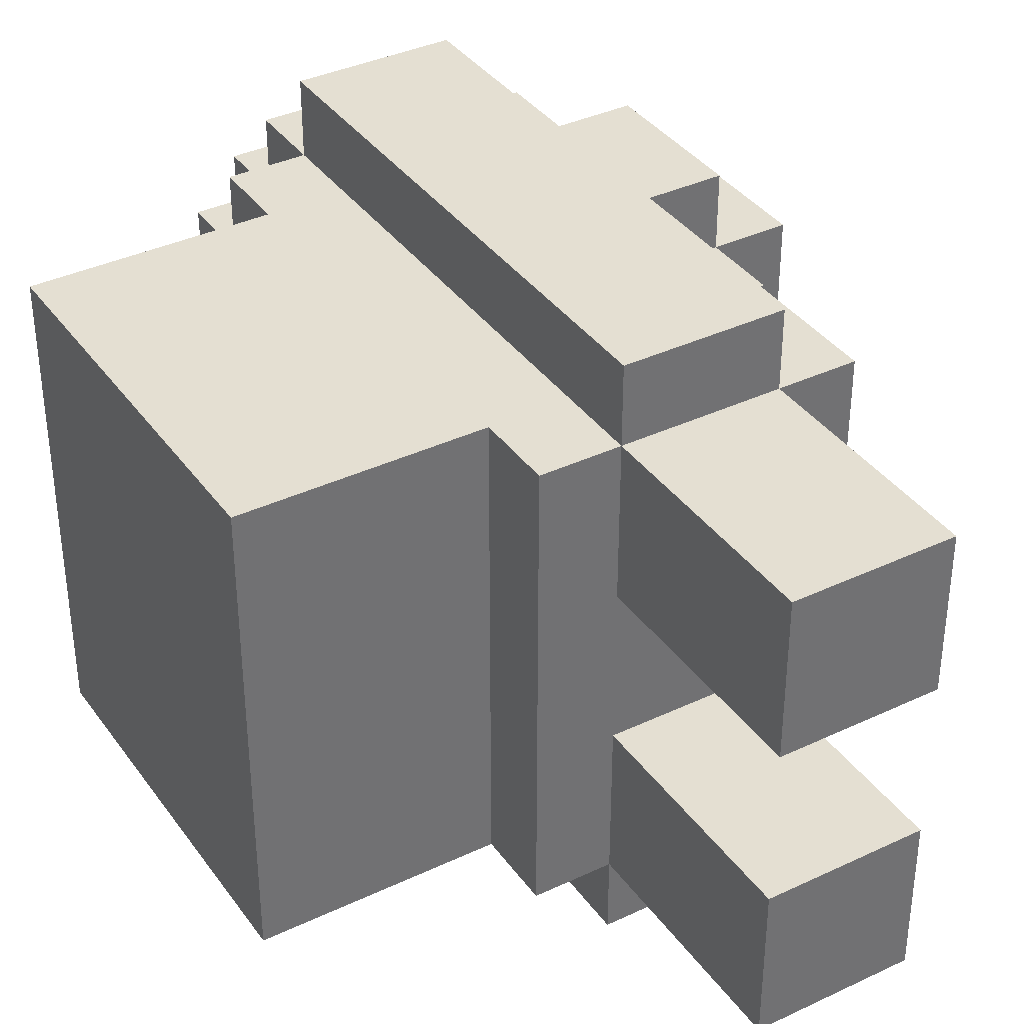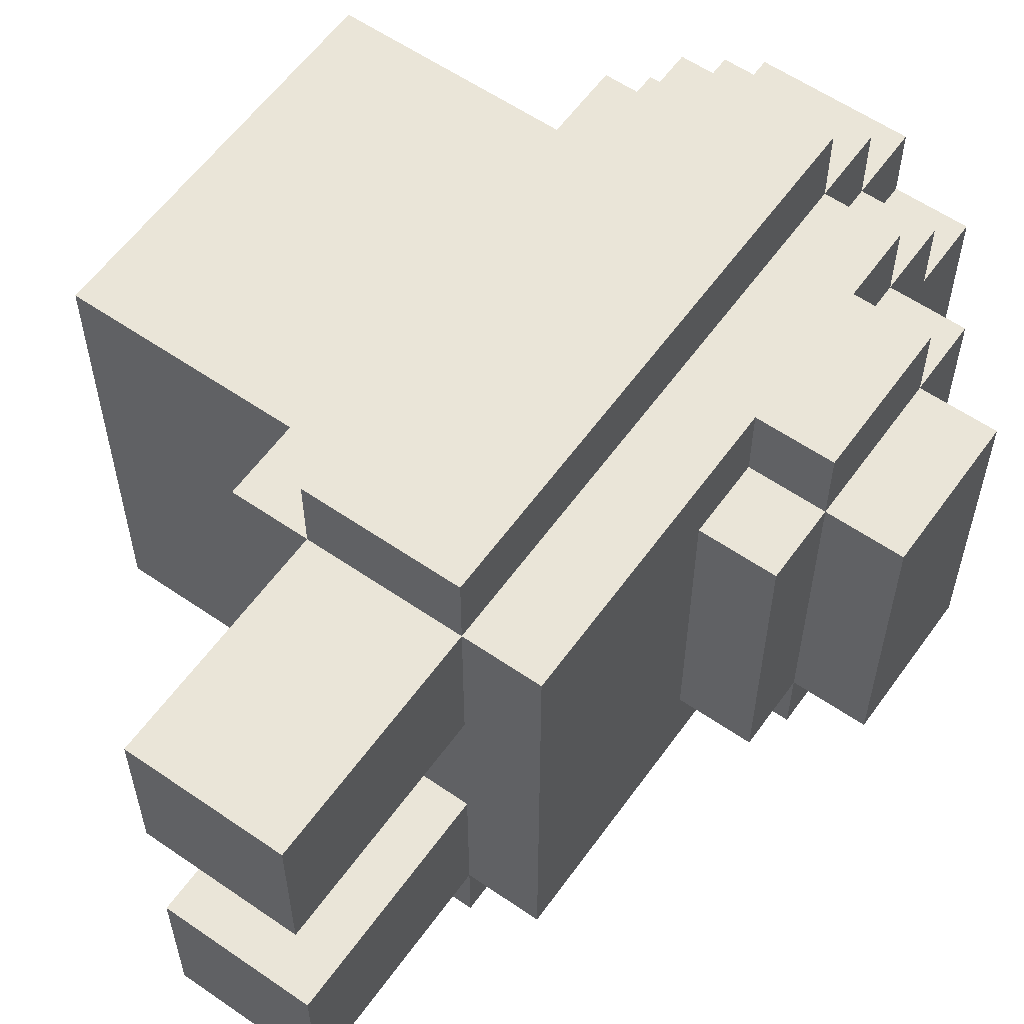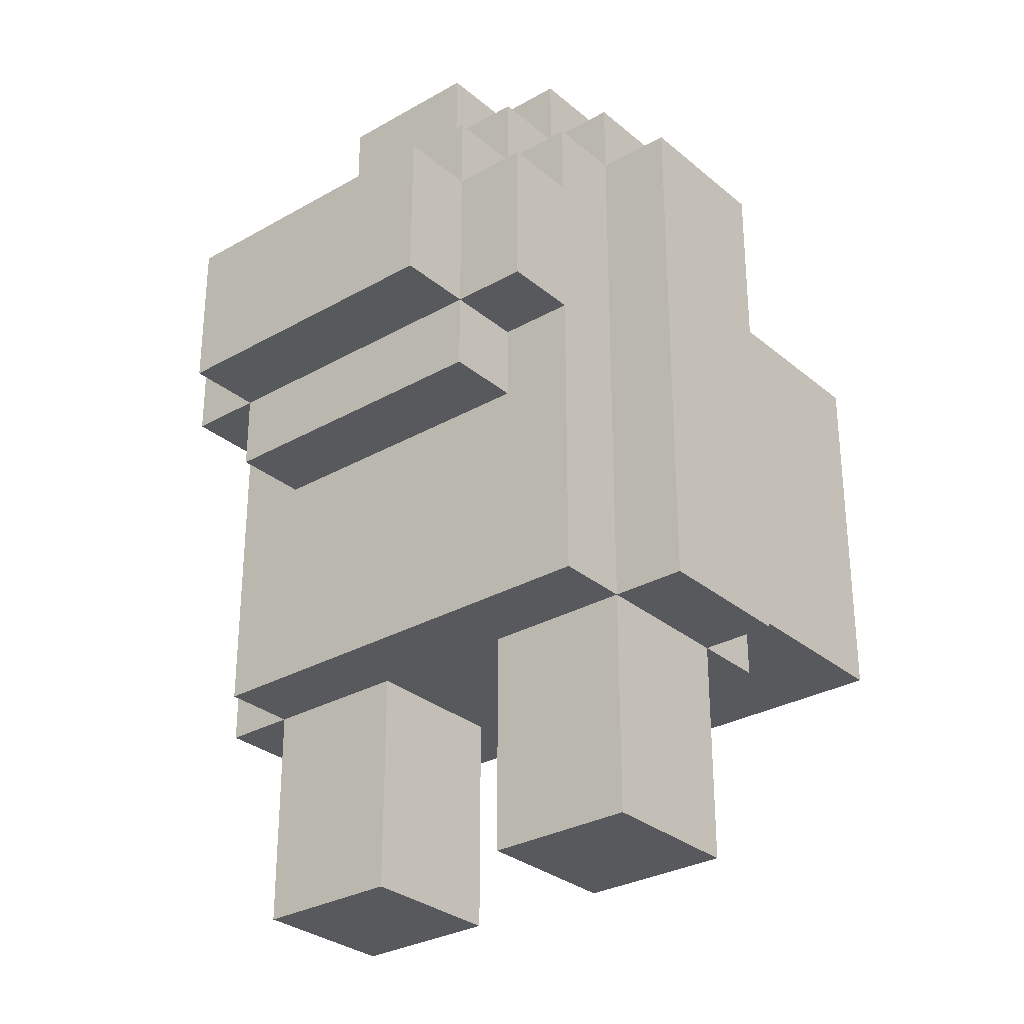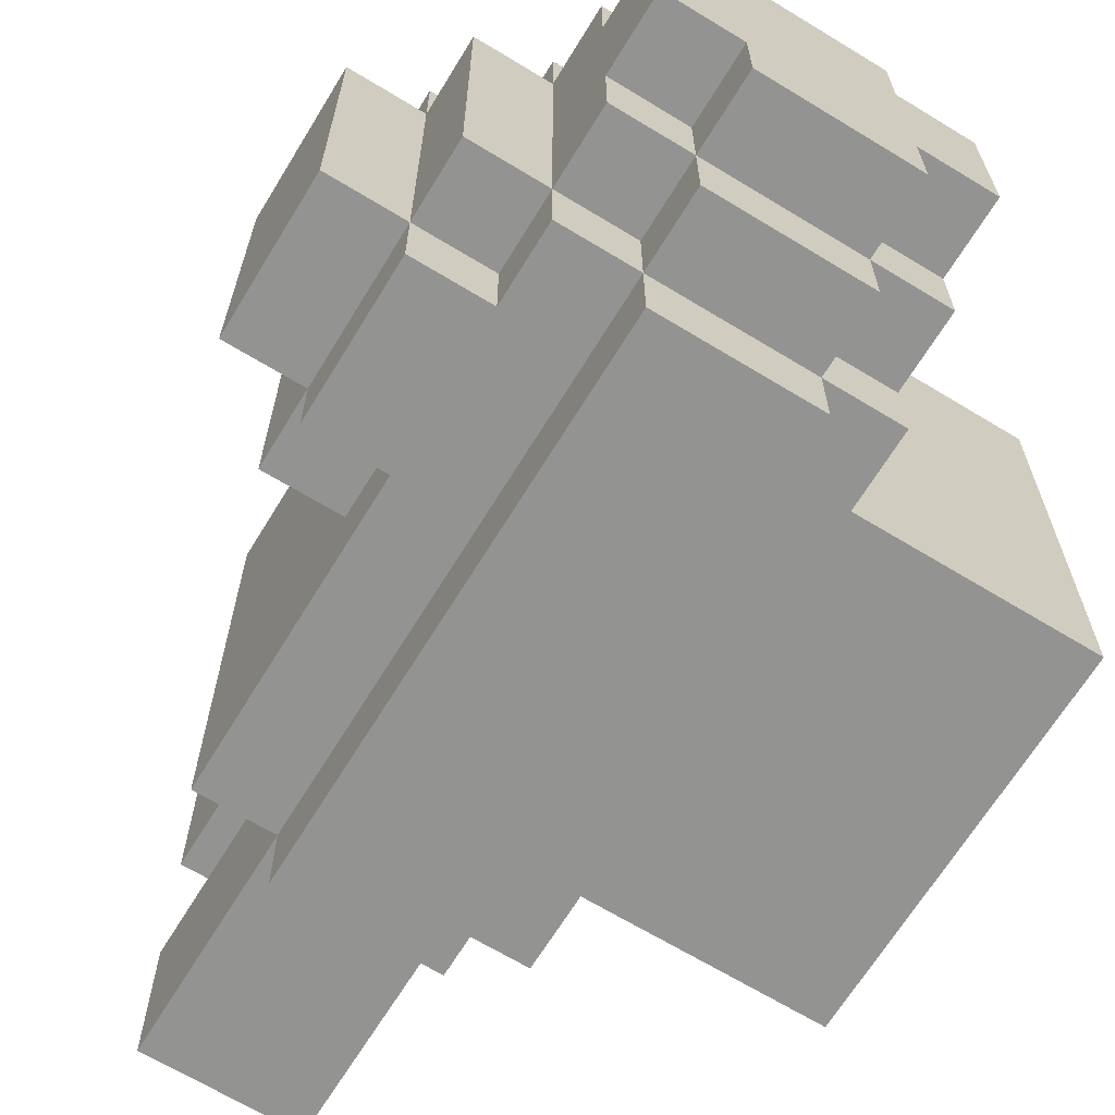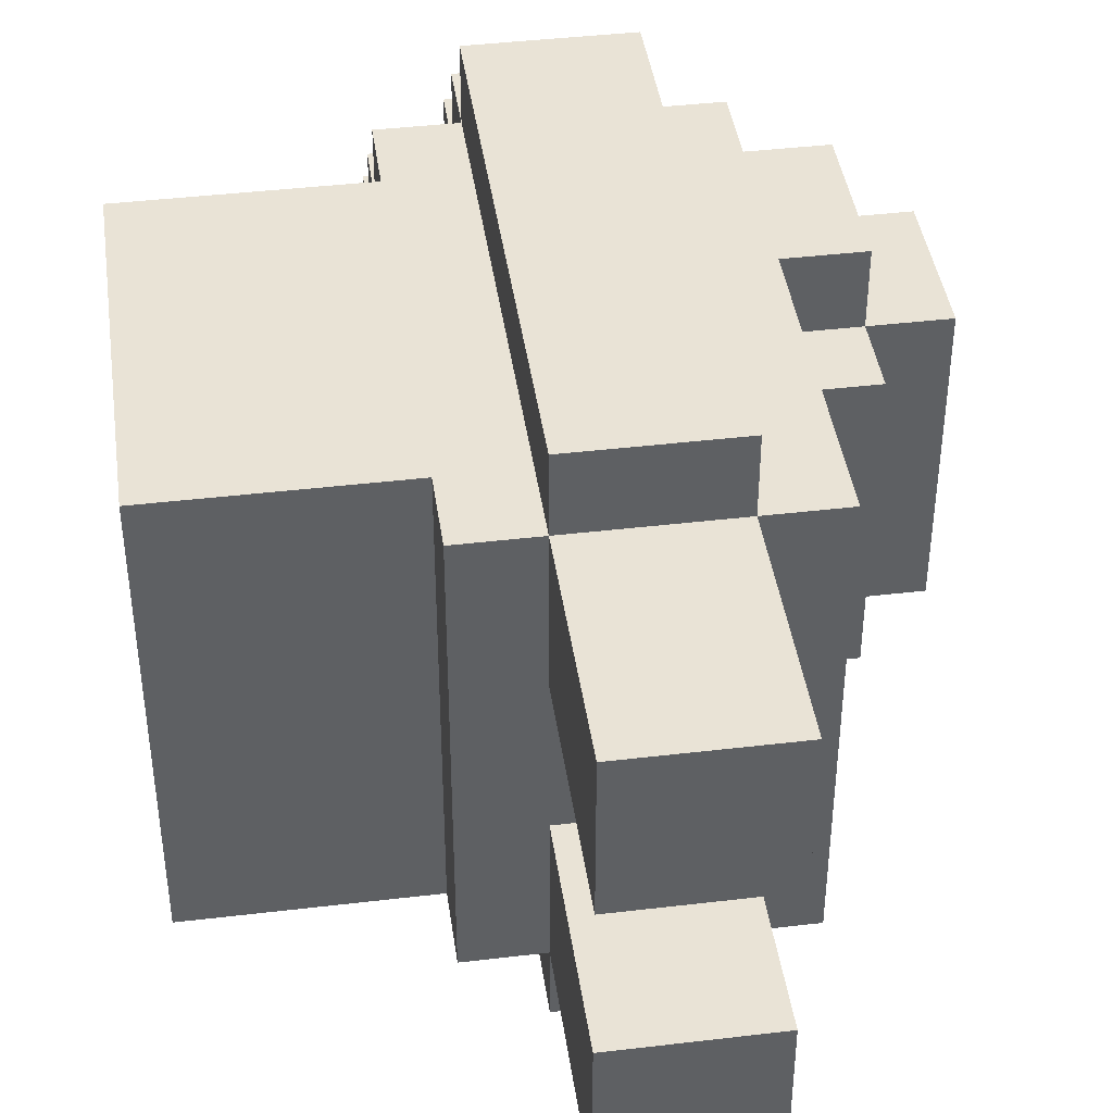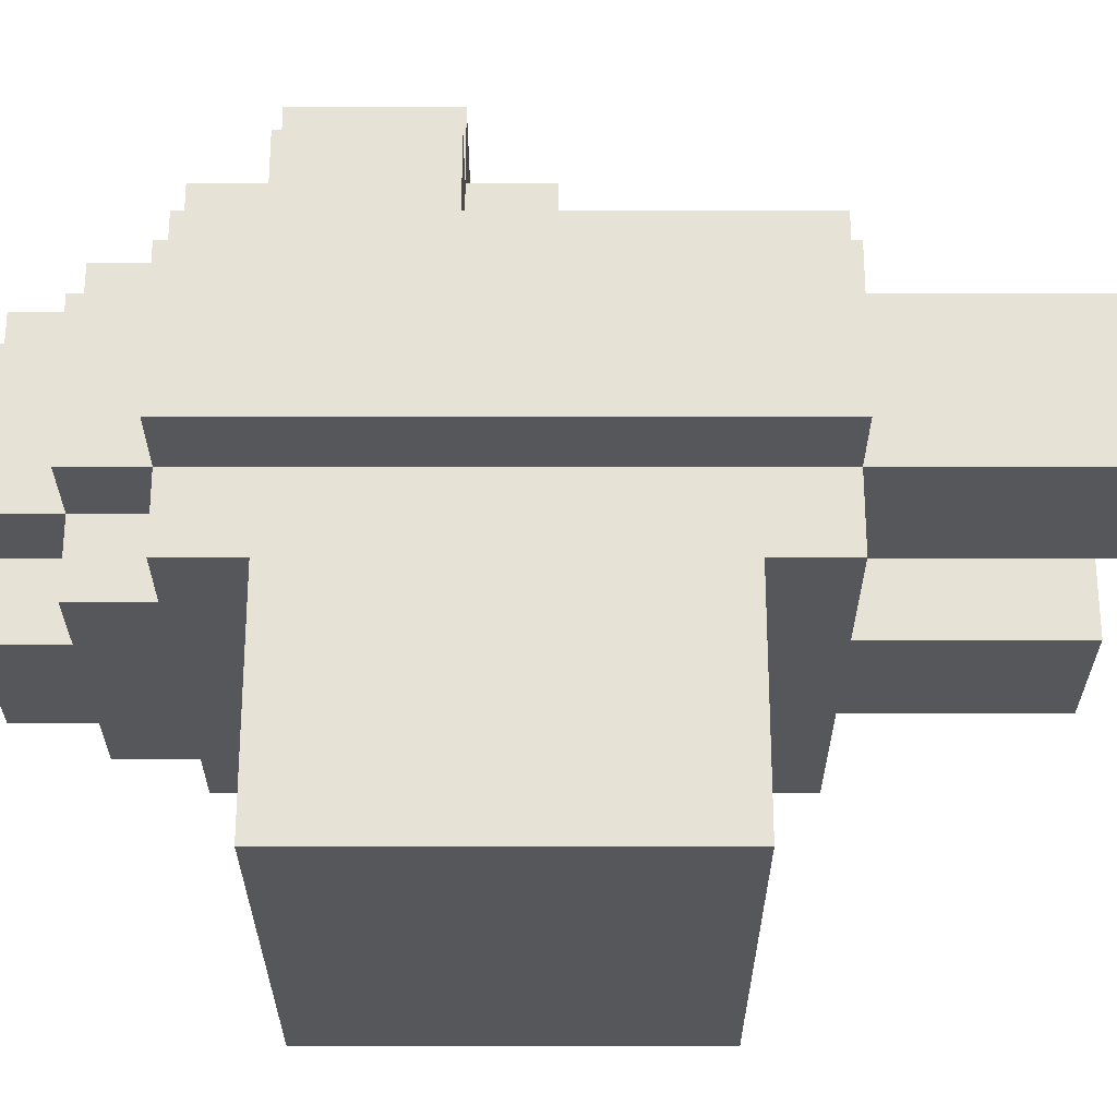
<metadata>
{"format":"obj","ext":"obj","renderer":"f3d","projection":"perspective","resolution":1024,"background":"white","views":[{"elev":37.2,"azim":-31.3,"up":"+Z"},{"elev":58.7,"azim":35.4,"up":"+Z"},{"elev":-30.0,"azim":129.7,"up":"+Y"},{"elev":-66.7,"azim":148.6,"up":"+Z"},{"elev":42.0,"azim":-8.1,"up":"+Z"},{"elev":63.2,"azim":-90.0,"up":"+Z"}]}
</metadata>
<code>
v -4.5 4 3
v -4.5 4 -3
v -4.5 9 3
v -4.5 9 -3
v -1.5 3 3
v -1.5 3 -3
v -1.5 4 3
v -1.5 4 -3
v -1.5 9 3
v -1.5 9 -3
v -1.5 10 3
v -1.5 10 2
v -1.5 10 -2
v -1.5 10 -3
v -1.5 11 2
v -1.5 11 1
v -1.5 11 -1
v -1.5 11 -2
v -1.5 12 1
v -1.5 12 -1
v -0.5 0 3
v -0.5 0 1
v -0.5 0 -1
v -0.5 0 -3
v -0.5 3 4
v -0.5 3 3
v -0.5 3 1
v -0.5 3 -1
v -0.5 3 -3
v -0.5 3 -4
v -0.5 10 4
v -0.5 10 3
v -0.5 10 2
v -0.5 10 -2
v -0.5 10 -3
v -0.5 10 -4
v -0.5 11 3
v -0.5 11 2
v -0.5 11 1
v -0.5 11 -1
v -0.5 11 -2
v -0.5 11 -3
v -0.5 12 2
v -0.5 12 1
v -0.5 12 -1
v -0.5 12 -2
v 1.5 0 3
v 1.5 0 1
v 1.5 0 -1
v 1.5 0 -3
v 1.5 3 4
v 1.5 3 3
v 1.5 3 1
v 1.5 3 -1
v 1.5 3 -3
v 1.5 3 -4
v 1.5 10 4
v 1.5 10 3
v 1.5 10 2
v 1.5 10 -2
v 1.5 10 -3
v 1.5 10 -4
v 1.5 11 3
v 1.5 11 2
v 1.5 11 1
v 1.5 11 -1
v 1.5 11 -2
v 1.5 11 -3
v 1.5 12 2
v 1.5 12 1
v 1.5 12 -1
v 1.5 12 -2
v 2.5 3 3
v 2.5 3 -3
v 2.5 6 2
v 2.5 6 -2
v 2.5 7 3
v 2.5 7 2
v 2.5 7 -2
v 2.5 7 -3
v 2.5 9 3
v 2.5 9 2
v 2.5 9 -2
v 2.5 9 -3
v 2.5 10 3
v 2.5 10 2
v 2.5 10 -2
v 2.5 10 -3
v 2.5 11 2
v 2.5 11 1
v 2.5 11 -1
v 2.5 11 -2
v 2.5 12 1
v 2.5 12 -1
v 3.5 6 2
v 3.5 6 -2
v 3.5 7 3
v 3.5 7 2
v 3.5 7 -2
v 3.5 7 -3
v 3.5 9 3
v 3.5 9 2
v 3.5 9 -2
v 3.5 9 -3
v 3.5 10 2
v 3.5 10 -2
v 4.5 7 2
v 4.5 7 -2
v 4.5 9 2
v 4.5 9 -2
v -0.5 3 4
v -0.5 10 4
v 1.5 3 4
v 1.5 10 4
v -4.5 4 3
v -4.5 9 3
v -1.5 3 3
v -1.5 4 3
v -1.5 9 3
v -1.5 10 3
v -0.5 0 3
v -0.5 3 3
v -0.5 10 3
v -0.5 11 3
v 1.5 0 3
v 1.5 3 3
v 1.5 10 3
v 1.5 11 3
v 2.5 3 3
v 2.5 7 3
v 2.5 9 3
v 2.5 10 3
v 3.5 7 3
v 3.5 9 3
v -1.5 10 2
v -1.5 11 2
v -0.5 10 2
v -0.5 11 2
v -0.5 12 2
v 1.5 10 2
v 1.5 11 2
v 1.5 12 2
v 2.5 6 2
v 2.5 7 2
v 2.5 9 2
v 2.5 10 2
v 2.5 11 2
v 3.5 6 2
v 3.5 7 2
v 3.5 9 2
v 3.5 10 2
v 4.5 7 2
v 4.5 9 2
v -1.5 11 1
v -1.5 12 1
v -0.5 11 1
v -0.5 12 1
v 1.5 11 1
v 1.5 12 1
v 2.5 11 1
v 2.5 12 1
v -0.5 0 -1
v -0.5 3 -1
v 1.5 0 -1
v 1.5 3 -1
v -0.5 0 1
v -0.5 3 1
v 1.5 0 1
v 1.5 3 1
v -1.5 11 -1
v -1.5 12 -1
v -0.5 11 -1
v -0.5 12 -1
v 1.5 11 -1
v 1.5 12 -1
v 2.5 11 -1
v 2.5 12 -1
v -1.5 10 -2
v -1.5 11 -2
v -0.5 10 -2
v -0.5 11 -2
v -0.5 12 -2
v 1.5 10 -2
v 1.5 11 -2
v 1.5 12 -2
v 2.5 6 -2
v 2.5 7 -2
v 2.5 9 -2
v 2.5 10 -2
v 2.5 11 -2
v 3.5 6 -2
v 3.5 7 -2
v 3.5 9 -2
v 3.5 10 -2
v 4.5 7 -2
v 4.5 9 -2
v -4.5 4 -3
v -4.5 9 -3
v -1.5 3 -3
v -1.5 4 -3
v -1.5 9 -3
v -1.5 10 -3
v -0.5 0 -3
v -0.5 3 -3
v -0.5 10 -3
v -0.5 11 -3
v 1.5 0 -3
v 1.5 3 -3
v 1.5 10 -3
v 1.5 11 -3
v 2.5 3 -3
v 2.5 7 -3
v 2.5 9 -3
v 2.5 10 -3
v 3.5 7 -3
v 3.5 9 -3
v -0.5 3 -4
v -0.5 10 -4
v 1.5 3 -4
v 1.5 10 -4
v -0.5 0 3
v 1.5 0 3
v -0.5 0 1
v 1.5 0 1
v -0.5 0 -1
v 1.5 0 -1
v -0.5 0 -3
v 1.5 0 -3
v -0.5 3 4
v 1.5 3 4
v -1.5 3 3
v -0.5 3 3
v 1.5 3 3
v 2.5 3 3
v -0.5 3 1
v 1.5 3 1
v -0.5 3 -1
v 1.5 3 -1
v -1.5 3 -3
v -0.5 3 -3
v 1.5 3 -3
v 2.5 3 -3
v -0.5 3 -4
v 1.5 3 -4
v -4.5 4 3
v -1.5 4 3
v -4.5 4 -3
v -1.5 4 -3
v 2.5 6 2
v 3.5 6 2
v 2.5 6 -2
v 3.5 6 -2
v 2.5 7 3
v 3.5 7 3
v 2.5 7 2
v 3.5 7 2
v 4.5 7 2
v 2.5 7 -2
v 3.5 7 -2
v 4.5 7 -2
v 2.5 7 -3
v 3.5 7 -3
v -4.5 9 3
v -1.5 9 3
v 2.5 9 3
v 3.5 9 3
v 2.5 9 2
v 3.5 9 2
v 4.5 9 2
v 2.5 9 -2
v 3.5 9 -2
v 4.5 9 -2
v -4.5 9 -3
v -1.5 9 -3
v 2.5 9 -3
v 3.5 9 -3
v -0.5 10 4
v 1.5 10 4
v -1.5 10 3
v -0.5 10 3
v 1.5 10 3
v 2.5 10 3
v -1.5 10 2
v -0.5 10 2
v 1.5 10 2
v 2.5 10 2
v 3.5 10 2
v -1.5 10 -2
v -0.5 10 -2
v 1.5 10 -2
v 2.5 10 -2
v 3.5 10 -2
v -1.5 10 -3
v -0.5 10 -3
v 1.5 10 -3
v 2.5 10 -3
v -0.5 10 -4
v 1.5 10 -4
v -0.5 11 3
v 1.5 11 3
v -1.5 11 2
v -0.5 11 2
v 1.5 11 2
v 2.5 11 2
v -1.5 11 1
v -0.5 11 1
v 1.5 11 1
v 2.5 11 1
v -1.5 11 -1
v -0.5 11 -1
v 1.5 11 -1
v 2.5 11 -1
v -1.5 11 -2
v -0.5 11 -2
v 1.5 11 -2
v 2.5 11 -2
v -0.5 11 -3
v 1.5 11 -3
v -0.5 12 2
v 1.5 12 2
v -1.5 12 1
v -0.5 12 1
v 1.5 12 1
v 2.5 12 1
v -1.5 12 -1
v -0.5 12 -1
v 1.5 12 -1
v 2.5 12 -1
v -0.5 12 -2
v 1.5 12 -2
f 3 2 1
f 4 2 3
f 7 6 5
f 8 6 7
f 11 10 9
f 12 10 11
f 13 10 12
f 14 10 13
f 15 13 12
f 16 13 15
f 17 13 16
f 18 13 17
f 19 17 16
f 20 17 19
f 26 22 21
f 27 22 26
f 28 24 23
f 29 24 28
f 31 26 25
f 32 26 31
f 35 30 29
f 36 30 35
f 37 33 32
f 38 33 37
f 41 35 34
f 42 35 41
f 43 39 38
f 44 39 43
f 45 41 40
f 46 41 45
f 47 48 52
f 52 48 53
f 49 50 54
f 54 50 55
f 51 52 57
f 57 52 58
f 55 56 61
f 61 56 62
f 58 59 63
f 63 59 64
f 60 61 67
f 67 61 68
f 64 65 69
f 69 65 70
f 66 67 71
f 71 67 72
f 73 74 75
f 75 74 76
f 73 75 77
f 77 75 78
f 76 74 79
f 79 74 80
f 81 82 85
f 85 82 86
f 83 84 87
f 87 84 88
f 86 87 89
f 89 87 90
f 90 87 91
f 91 87 92
f 90 91 93
f 93 91 94
f 95 96 98
f 98 96 99
f 97 98 101
f 101 98 102
f 99 100 103
f 103 100 104
f 102 103 105
f 105 103 106
f 107 108 109
f 109 108 110
f 113 112 111
f 114 112 113
f 118 116 115
f 119 116 118
f 122 118 117
f 122 120 119
f 122 119 118
f 123 120 122
f 125 122 121
f 126 122 125
f 127 124 123
f 128 124 127
f 129 127 126
f 130 127 129
f 131 127 130
f 132 127 131
f 133 131 130
f 134 131 133
f 137 136 135
f 138 136 137
f 141 139 138
f 142 139 141
f 146 141 140
f 147 141 146
f 148 144 143
f 149 144 148
f 150 146 145
f 151 146 150
f 152 150 149
f 153 150 152
f 156 155 154
f 157 155 156
f 160 159 158
f 161 159 160
f 164 163 162
f 165 163 164
f 166 167 168
f 168 167 169
f 170 171 172
f 172 171 173
f 174 175 176
f 176 175 177
f 178 179 180
f 180 179 181
f 181 182 184
f 184 182 185
f 183 184 189
f 189 184 190
f 186 187 191
f 191 187 192
f 188 189 193
f 193 189 194
f 192 193 195
f 195 193 196
f 197 198 200
f 200 198 201
f 199 200 204
f 201 202 204
f 200 201 204
f 204 202 205
f 203 204 207
f 207 204 208
f 205 206 209
f 209 206 210
f 208 209 211
f 211 209 212
f 212 209 213
f 213 209 214
f 212 213 215
f 215 213 216
f 217 218 219
f 219 218 220
f 223 222 221
f 224 222 223
f 227 226 225
f 228 226 227
f 232 230 229
f 233 230 232
f 235 232 231
f 236 234 233
f 237 235 231
f 237 236 235
f 238 234 236
f 238 236 237
f 239 237 231
f 240 237 239
f 241 234 238
f 242 234 241
f 243 241 240
f 244 241 243
f 247 246 245
f 248 246 247
f 251 250 249
f 252 250 251
f 255 254 253
f 256 254 255
f 259 257 256
f 260 257 259
f 261 259 258
f 262 259 261
f 265 266 267
f 267 266 268
f 268 269 271
f 271 269 272
f 263 264 273
f 273 264 274
f 270 271 275
f 275 271 276
f 277 278 280
f 280 278 281
f 279 280 283
f 283 280 284
f 281 282 285
f 285 282 286
f 286 287 291
f 291 287 292
f 288 289 293
f 293 289 294
f 290 291 295
f 295 291 296
f 294 295 297
f 297 295 298
f 299 300 302
f 302 300 303
f 301 302 305
f 305 302 306
f 303 304 307
f 307 304 308
f 309 310 313
f 313 310 314
f 311 312 315
f 315 312 316
f 314 315 317
f 317 315 318
f 319 320 322
f 322 320 323
f 321 322 325
f 323 324 325
f 322 323 325
f 325 324 326
f 326 324 327
f 327 324 328
f 326 327 329
f 329 327 330

</code>
